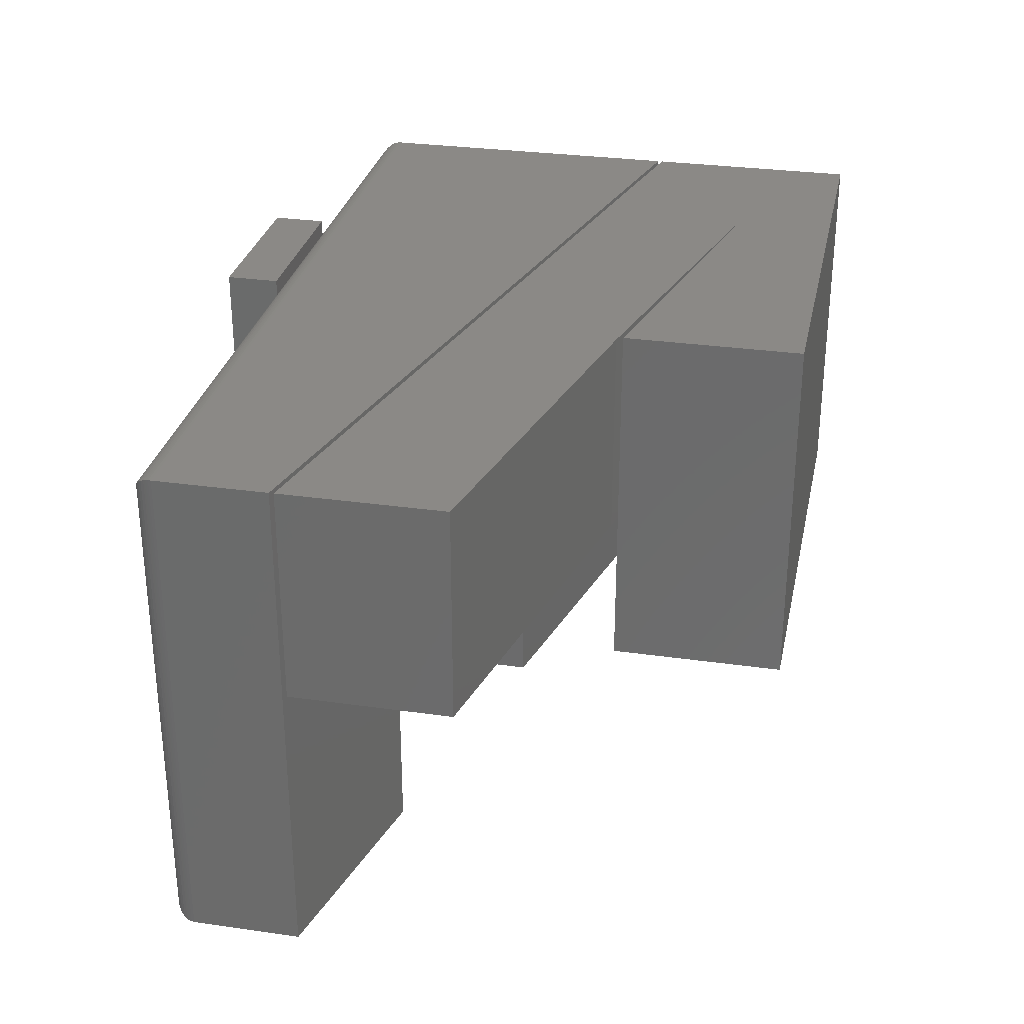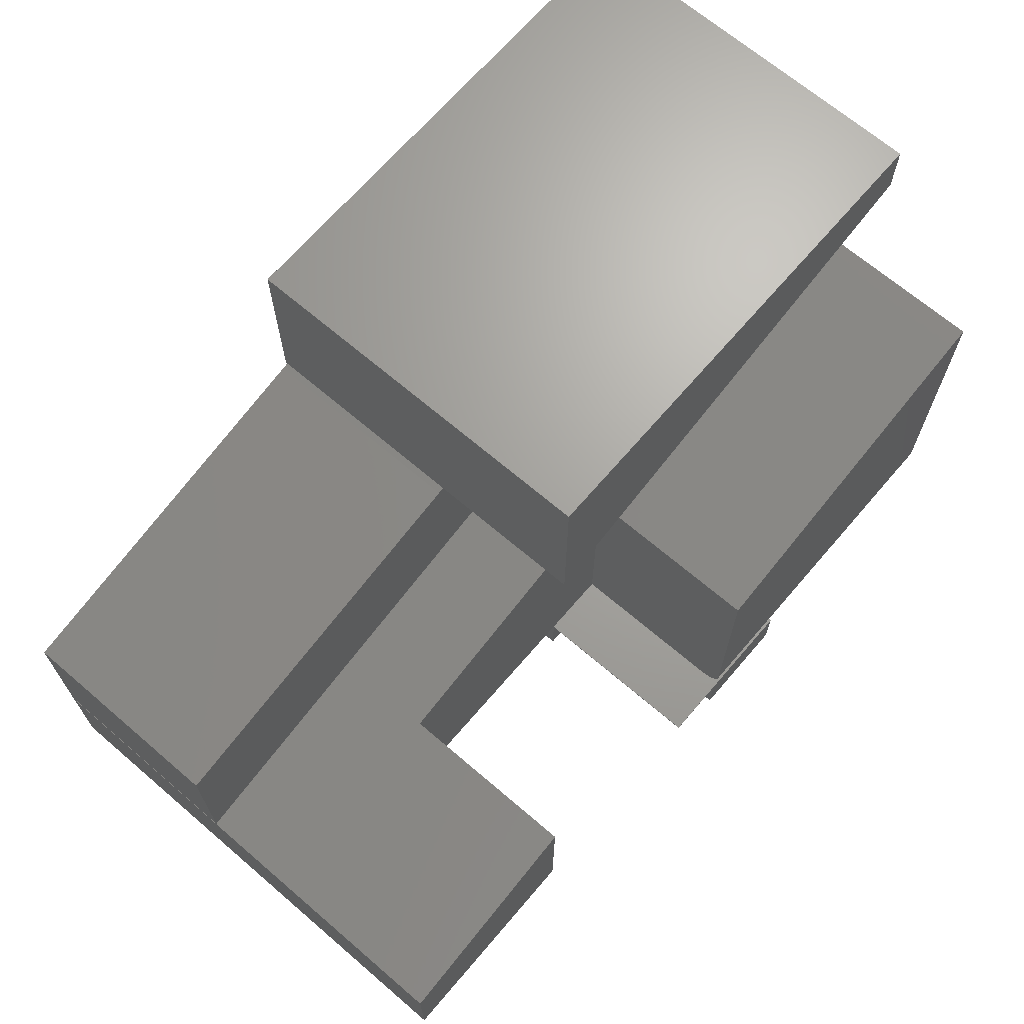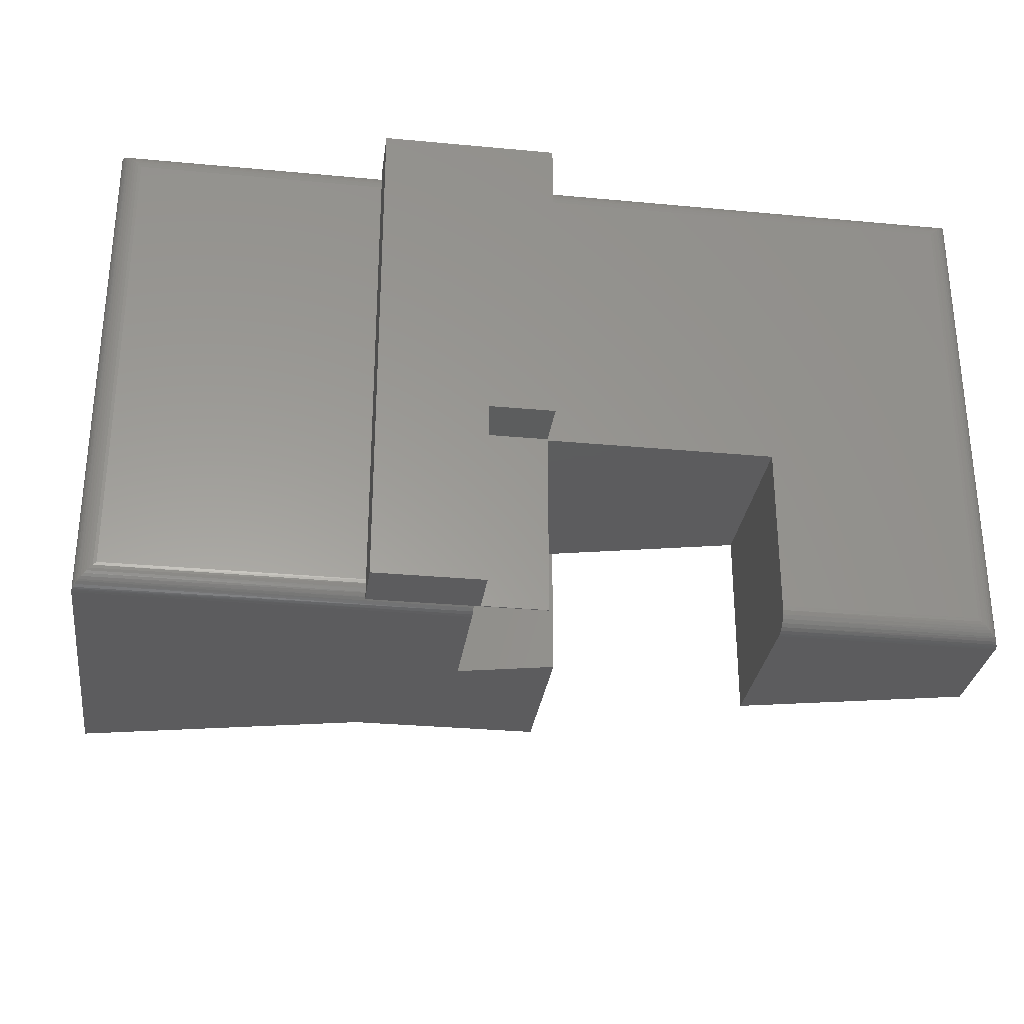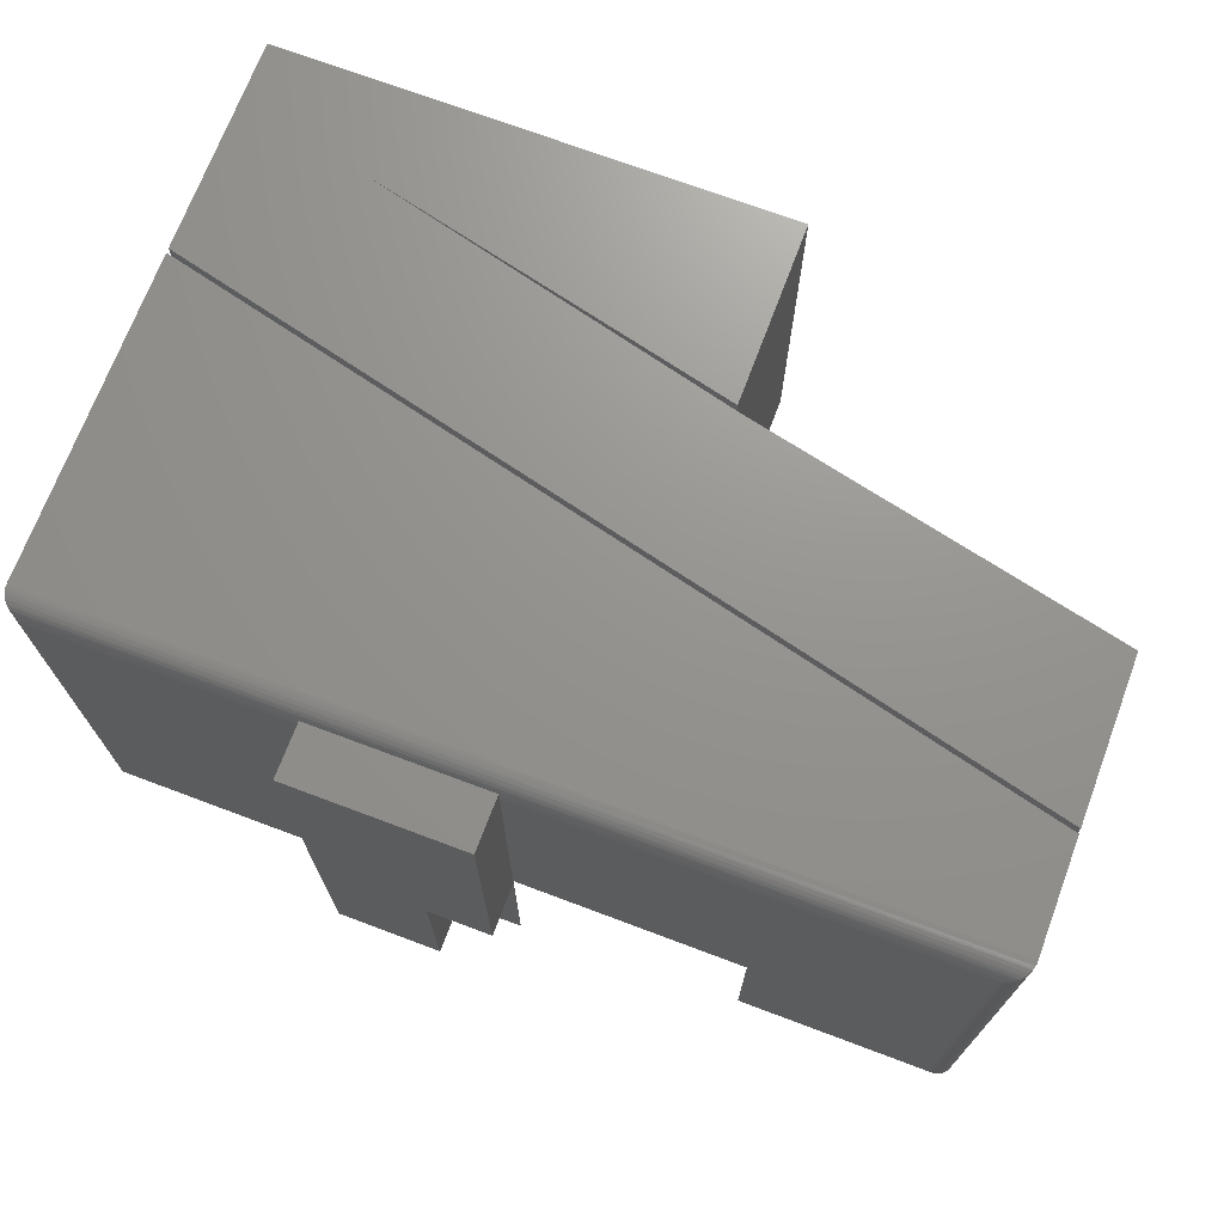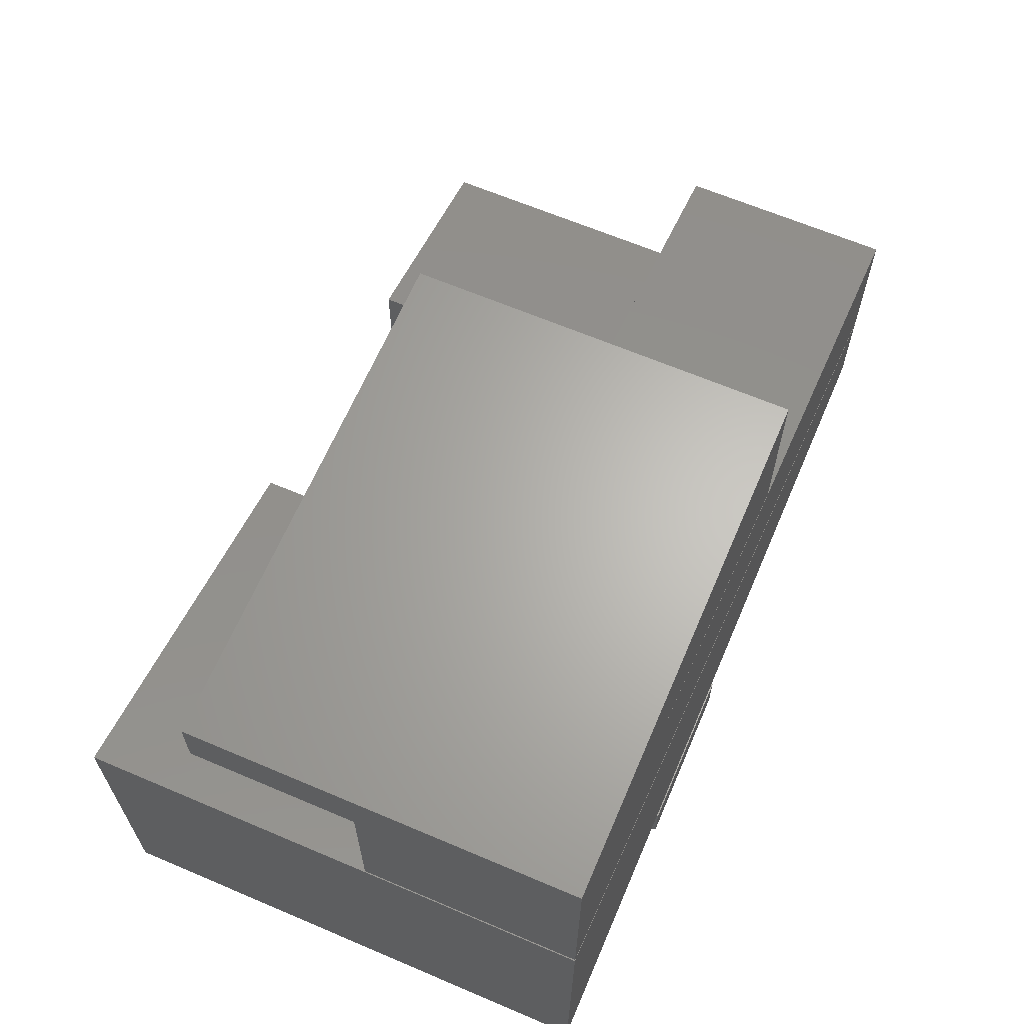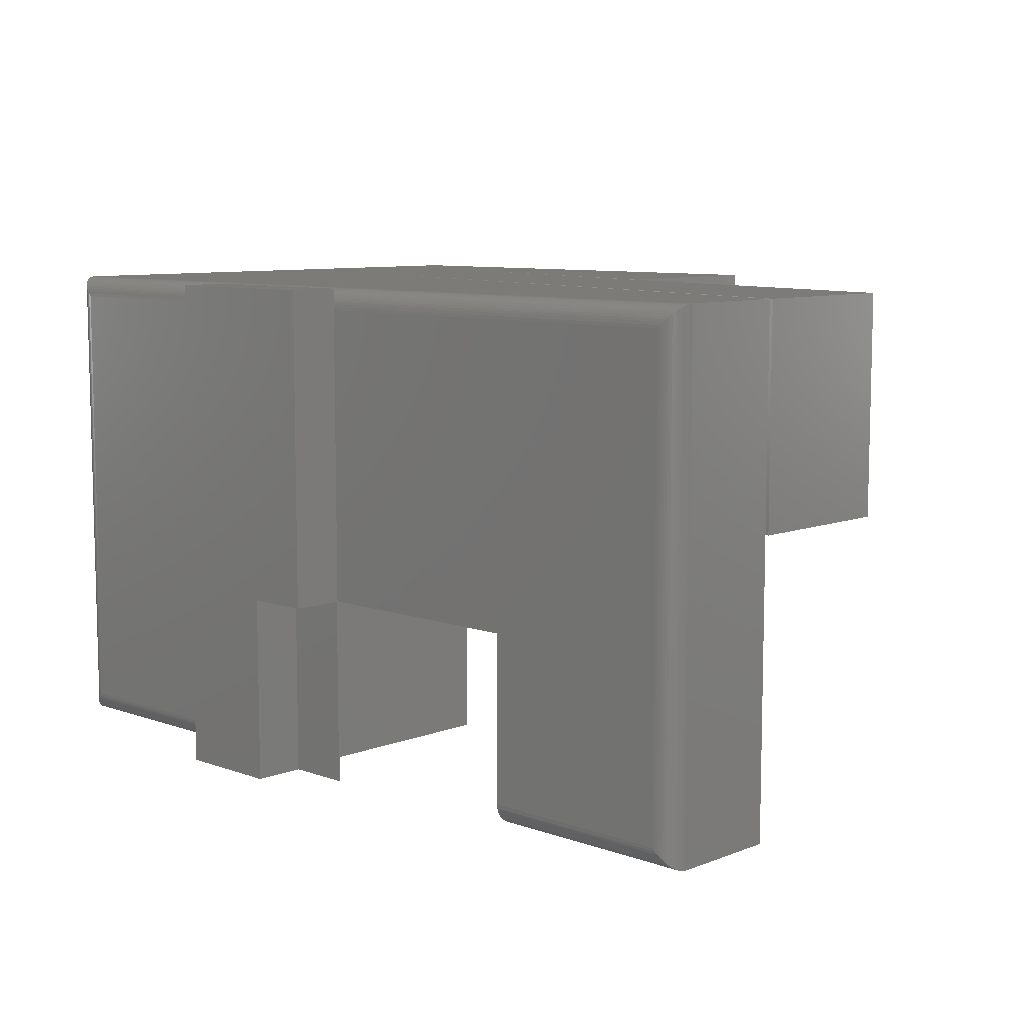
<metadata>
{"format":"stl","ext":"stl","renderer":"f3d","projection":"perspective","resolution":1024,"background":"white","views":[{"elev":29.9,"azim":-78.2,"up":"+Y"},{"elev":68.0,"azim":-49.4,"up":"+Z"},{"elev":-30.0,"azim":172.2,"up":"+Y"},{"elev":71.1,"azim":-159.4,"up":"+Y"},{"elev":64.7,"azim":113.2,"up":"+Z"},{"elev":8.6,"azim":-136.0,"up":"+Y"}]}
</metadata>
<code>
# stl→obj: 120 verts, 228 faces
v 0.3594 -0.7344 -0.3828
v 0.2031 -0.7344 -0.3828
v 0.3594 1.388e-17 -0.3828
v 0.2031 -0.4609 -0.3828
v 0.1094 0 -0.3828
v 0.1094 -0.4609 -0.3828
v 0.1094 4.236e-18 -0.3065
v 0.1094 -0.4609 -0.3078
v 0.1094 -0.7344 -0.3078
v 0.1094 -0.7344 -0.3065
v 0.3594 -0.7344 -0.3065
v 0.2031 -0.7344 -0.3078
v 0.2031 -0.4609 -0.3078
v 0.3594 1.811e-17 -0.3065
v 0.2109 -0.7031 -0.3047
v 0.2109 -0.7151 -0.3023
v 0.2109 -0.4609 -0.3047
v 0.2109 -0.7092 -0.3041
v 0.2109 -0.7291 -0.2908
v 0.2109 -0.732 -0.2854
v 0.2109 -0.7205 -0.2994
v 0.2109 -0.7252 -0.2955
v 0.2109 -0.4609 0.06382
v 0.2109 -0.7338 -0.2795
v 0.2109 -0.7344 -0.2734
v 0.2109 -0.7344 0.06382
v -0.2188 -0.7344 -0.2734
v -0.2188 -0.732 -0.2854
v -0.2188 -0.7344 -0.04021
v -0.2188 -0.7338 -0.2795
v -0.2188 -0.7205 -0.2994
v -0.2188 -0.7151 -0.3023
v -0.2188 -0.7291 -0.2908
v -0.2188 -0.7252 -0.2955
v -0.2188 -0.4609 -0.04021
v -0.2188 -0.7092 -0.3041
v -0.2188 -0.7031 -0.3047
v -0.2188 -0.4609 -0.3047
v 0.1161 -0.4609 -0.3047
v -0.5312 -0.7344 -0.1159
v -0.5312 1.048e-17 -0.1159
v 0.75 1.699e-16 0.1943
v 0.75 -0.7344 0.1943
v 0.1161 -0.03125 -0.3047
v -0.5 -0.03125 -0.3047
v -0.5 -0.7031 -0.3047
v 0.3589 -0.7031 -0.3047
v 0.3589 -0.03125 -0.3047
v 0.75 -0.7344 -0.2734
v -0.5312 -0.7344 -0.2734
v 0.7232 -0.7075 -0.3044
v 0.7188 -0.7031 -0.3047
v 0.7498 -0.7341 -0.2773
v 0.7275 -0.7118 -0.3035
v 0.7309 -0.7153 -0.3022
v 0.7343 -0.7186 -0.3006
v 0.7378 -0.7222 -0.2982
v 0.7412 -0.7255 -0.2952
v 0.7428 -0.7272 -0.2934
v 0.7457 -0.7301 -0.2892
v 0.7479 -0.7323 -0.2846
v 0.7487 -0.7331 -0.2822
v 0.7493 -0.7337 -0.2798
v -0.5044 -0.7075 -0.3044
v -0.531 -0.7341 -0.2773
v -0.5087 -0.7118 -0.3035
v -0.5122 -0.7153 -0.3022
v -0.5155 -0.7186 -0.3006
v -0.5191 -0.7222 -0.2982
v -0.5224 -0.7255 -0.2952
v -0.5241 -0.7272 -0.2934
v -0.527 -0.7301 -0.2892
v -0.5292 -0.7323 -0.2846
v -0.53 -0.7331 -0.2822
v -0.5306 -0.7337 -0.2798
v 0.75 -0.5469 0.5128
v 0.75 6.045e-17 0.5128
v 0.01562 -0.5469 0.5128
v 0.01562 1.459e-17 0.5128
v 0.5649 4.168e-17 0.383
v 0.01562 -3.467e-33 0.25
v 0.75 4.313e-17 0.2008
v 0.008224 -9.461e-19 0.2413
v -0.5312 -4.137e-17 0.1199
v -0.5312 -5.41e-17 -0.1094
v 0.75 -0.5469 0.4278
v 0.75 -0.3125 0.4278
v 0.75 -0.3125 0.2008
v 0.008224 -0.3125 0.2413
v -0.5312 -0.3125 0.1199
v -0.5312 -0.3125 -0.1094
v 0.5649 -0.3125 0.383
v 0.01562 -0.5469 0.25
v -0.5292 -0.002081 -0.2846
v 0.7457 -0.004275 -0.2892
v -0.527 -0.004275 -0.2892
v 0.7428 -0.007174 -0.2934
v -0.5241 -0.007174 -0.2934
v 0.7412 -0.008839 -0.2952
v -0.5224 -0.008839 -0.2952
v 0.7378 -0.01217 -0.2982
v -0.5191 -0.01217 -0.2982
v 0.7343 -0.01574 -0.3006
v -0.5155 -0.01574 -0.3006
v 0.7309 -0.0191 -0.3022
v -0.5122 -0.0191 -0.3022
v 0.7275 -0.02255 -0.3035
v -0.5087 -0.02255 -0.3035
v 0.7232 -0.02683 -0.3044
v -0.5044 -0.02683 -0.3044
v 0.7188 -0.03125 -0.3047
v -0.5312 1.735e-18 -0.2734
v 0.75 1.44e-16 -0.2734
v -0.531 -0.0002397 -0.2773
v 0.7498 -0.0002397 -0.2773
v -0.5306 -0.0006549 -0.2798
v 0.7493 -0.0006549 -0.2798
v -0.53 -0.001261 -0.2822
v 0.7487 -0.001261 -0.2822
v 0.7479 -0.002081 -0.2846
f 1 2 3
f 3 2 4
f 3 4 5
f 5 4 6
f 7 5 6
f 7 6 8
f 7 8 9
f 7 9 10
f 11 10 9
f 11 9 12
f 11 12 2
f 11 2 1
f 6 4 8
f 8 4 13
f 12 9 13
f 13 9 8
f 2 12 4
f 4 12 13
f 5 7 3
f 3 7 14
f 14 7 11
f 11 7 10
f 3 14 1
f 1 14 11
f 15 16 17
f 15 18 16
f 19 20 21
f 21 22 19
f 23 17 24
f 23 24 25
f 23 25 26
f 24 17 16
f 24 16 21
f 24 21 20
f 27 28 29
f 27 30 28
f 31 32 33
f 33 34 31
f 35 29 36
f 35 36 37
f 35 37 38
f 36 29 28
f 36 28 33
f 36 33 32
f 17 23 39
f 39 23 35
f 39 35 38
f 40 29 41
f 41 29 35
f 41 35 42
f 42 35 23
f 42 23 43
f 43 23 26
f 44 39 45
f 45 39 38
f 45 38 46
f 46 38 37
f 47 15 48
f 48 15 17
f 48 17 44
f 44 17 39
f 25 49 26
f 26 49 43
f 50 27 40
f 40 27 29
f 47 51 15
f 47 52 51
f 49 24 53
f 49 25 24
f 15 51 18
f 18 51 54
f 18 54 16
f 16 54 55
f 16 55 56
f 16 56 21
f 56 57 21
f 22 21 57
f 22 57 58
f 22 58 59
f 22 59 19
f 59 60 19
f 20 19 60
f 20 60 61
f 20 61 62
f 20 62 24
f 24 62 63
f 24 63 53
f 46 36 64
f 46 37 36
f 27 65 30
f 27 50 65
f 66 64 36
f 36 32 66
f 66 32 67
f 67 32 31
f 68 67 31
f 68 31 69
f 69 31 34
f 69 34 70
f 70 34 33
f 71 70 33
f 71 33 72
f 72 33 28
f 72 28 73
f 73 28 30
f 74 73 30
f 74 30 75
f 65 75 30
f 76 77 78
f 78 77 79
f 80 81 79
f 80 79 77
f 80 77 82
f 80 82 83
f 84 83 85
f 85 83 82
f 76 86 77
f 77 86 87
f 77 87 82
f 82 87 88
f 89 83 90
f 90 83 84
f 84 85 90
f 90 85 91
f 91 85 88
f 88 85 82
f 92 80 89
f 89 80 83
f 88 87 92
f 88 92 89
f 88 89 90
f 88 90 91
f 93 81 80
f 93 80 92
f 93 92 87
f 93 87 86
f 93 86 78
f 78 86 76
f 79 81 78
f 78 81 93
f 94 95 96
f 96 95 97
f 96 97 98
f 98 97 99
f 98 99 100
f 100 99 101
f 100 101 102
f 102 101 103
f 102 103 104
f 104 103 105
f 104 105 106
f 106 105 107
f 106 107 108
f 108 107 109
f 110 108 109
f 110 109 111
f 110 111 48
f 110 48 44
f 110 44 45
f 112 113 114
f 114 113 115
f 114 115 116
f 116 115 117
f 116 117 118
f 118 117 119
f 118 119 94
f 94 119 120
f 94 120 95
f 112 41 113
f 113 41 42
f 41 112 40
f 40 112 50
f 113 42 49
f 49 42 43
f 47 48 52
f 52 48 111
f 52 109 51
f 52 111 109
f 120 60 95
f 95 60 59
f 95 59 97
f 97 59 58
f 97 58 99
f 99 58 57
f 99 57 101
f 101 57 56
f 101 56 103
f 103 56 55
f 103 55 105
f 105 55 54
f 105 54 107
f 107 54 51
f 107 51 109
f 113 49 115
f 115 49 53
f 115 53 117
f 117 53 63
f 117 63 119
f 119 63 62
f 119 62 120
f 120 62 61
f 120 61 60
f 45 64 110
f 45 46 64
f 110 64 66
f 110 66 108
f 108 66 67
f 108 67 106
f 106 67 68
f 106 68 104
f 104 68 69
f 104 69 102
f 102 69 70
f 102 70 100
f 100 70 71
f 100 71 98
f 98 71 72
f 98 72 96
f 96 72 73
f 50 112 65
f 65 112 114
f 65 114 75
f 75 114 116
f 75 116 74
f 74 116 118
f 74 118 73
f 73 118 94
f 73 94 96

</code>
